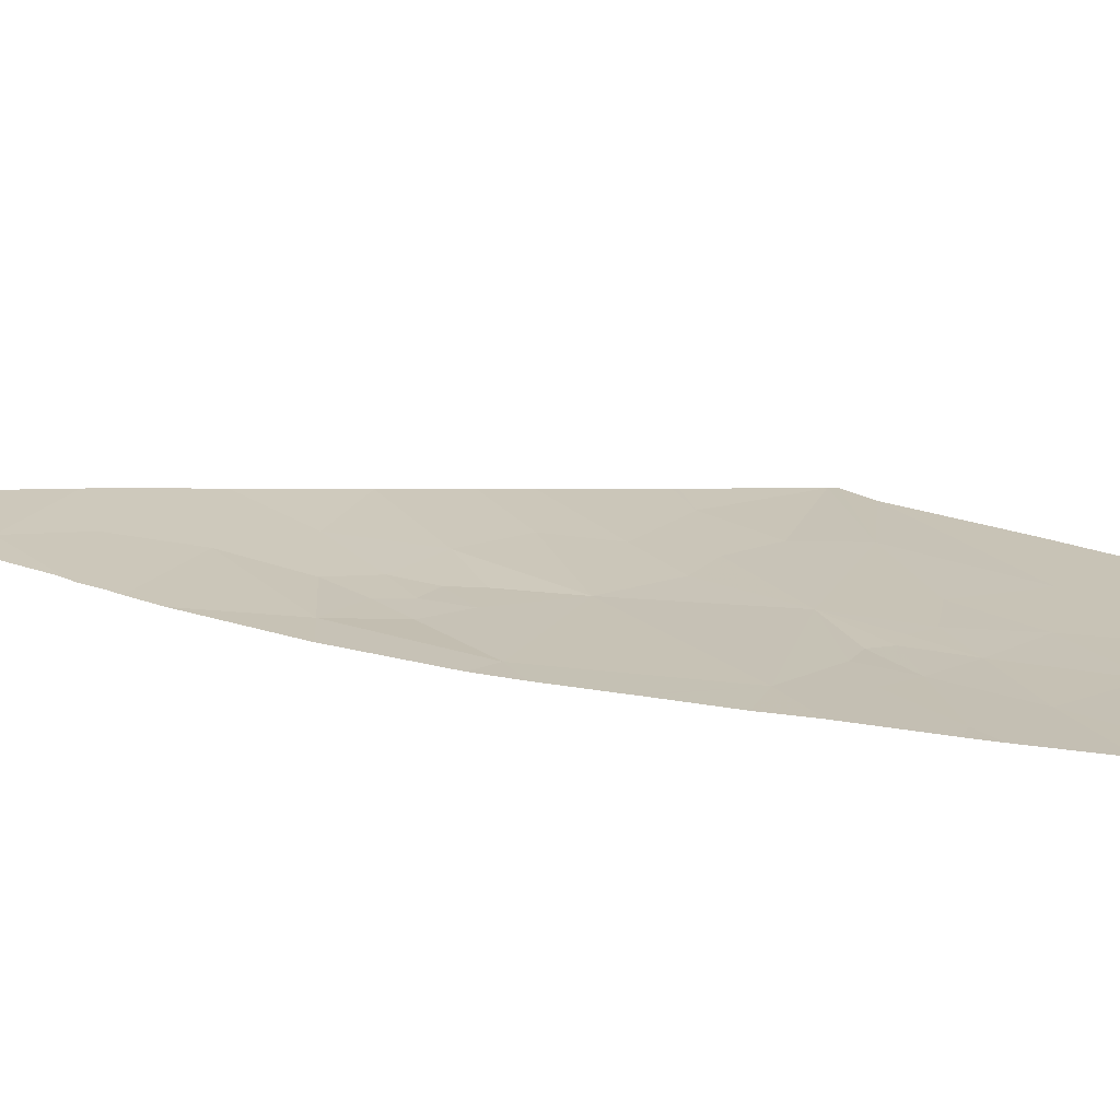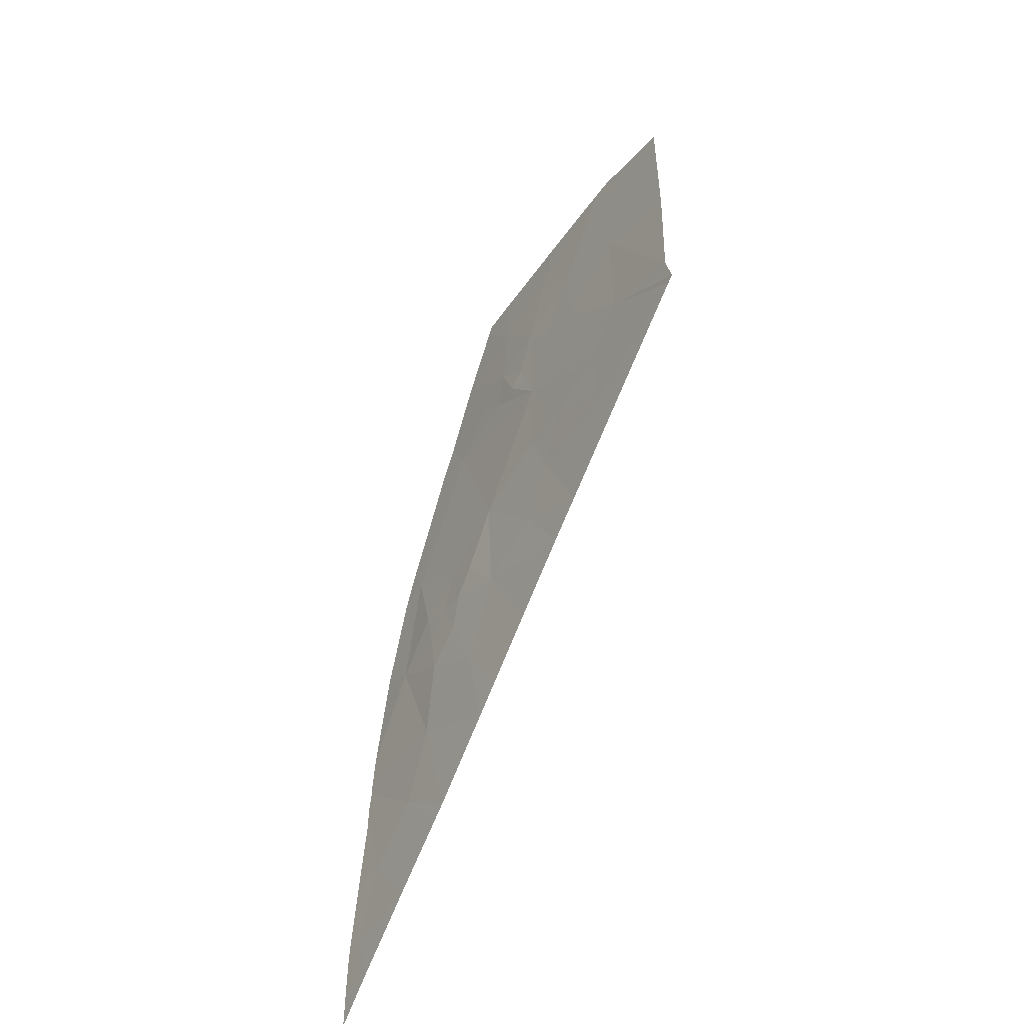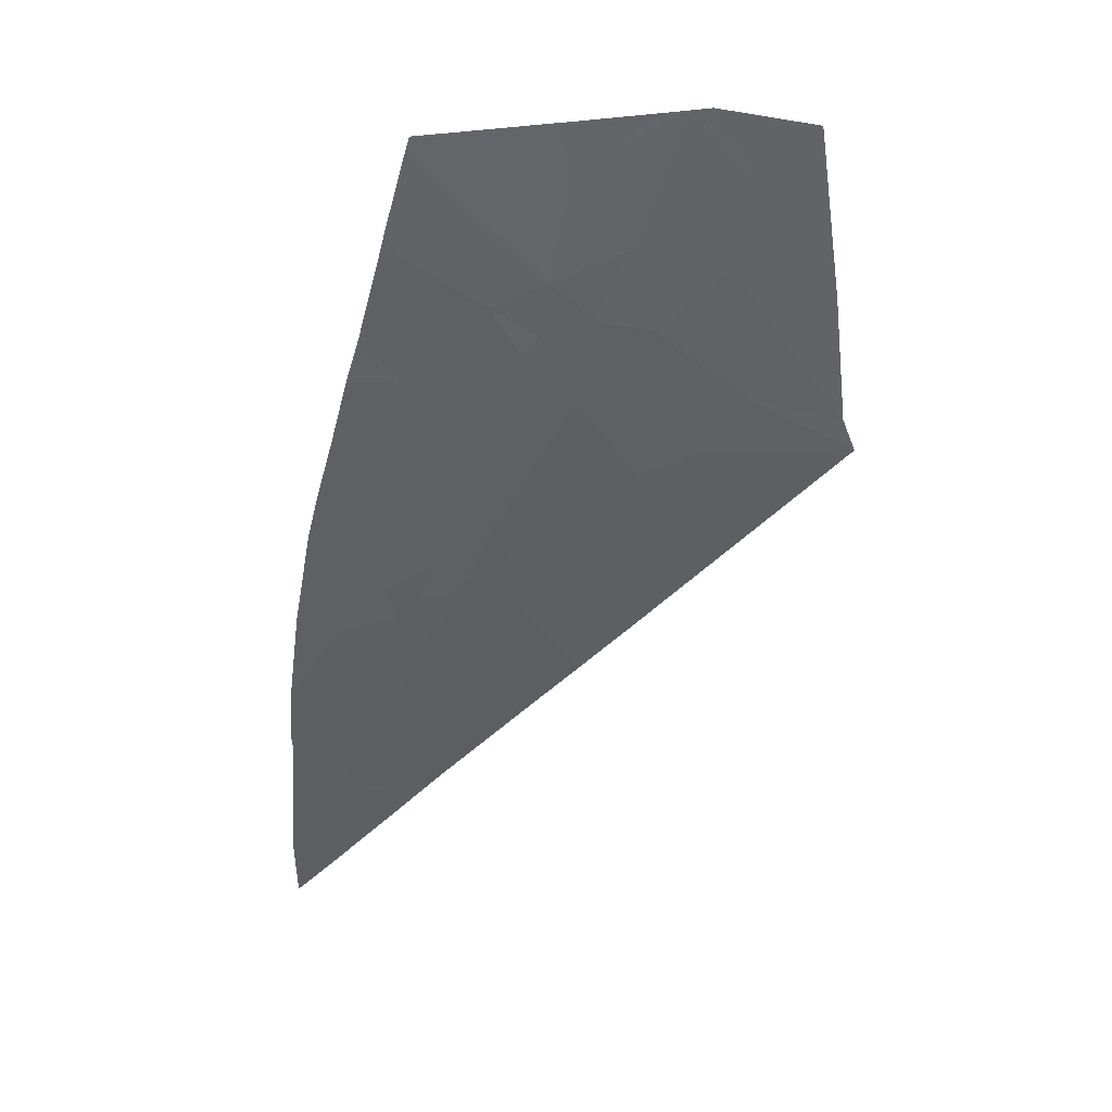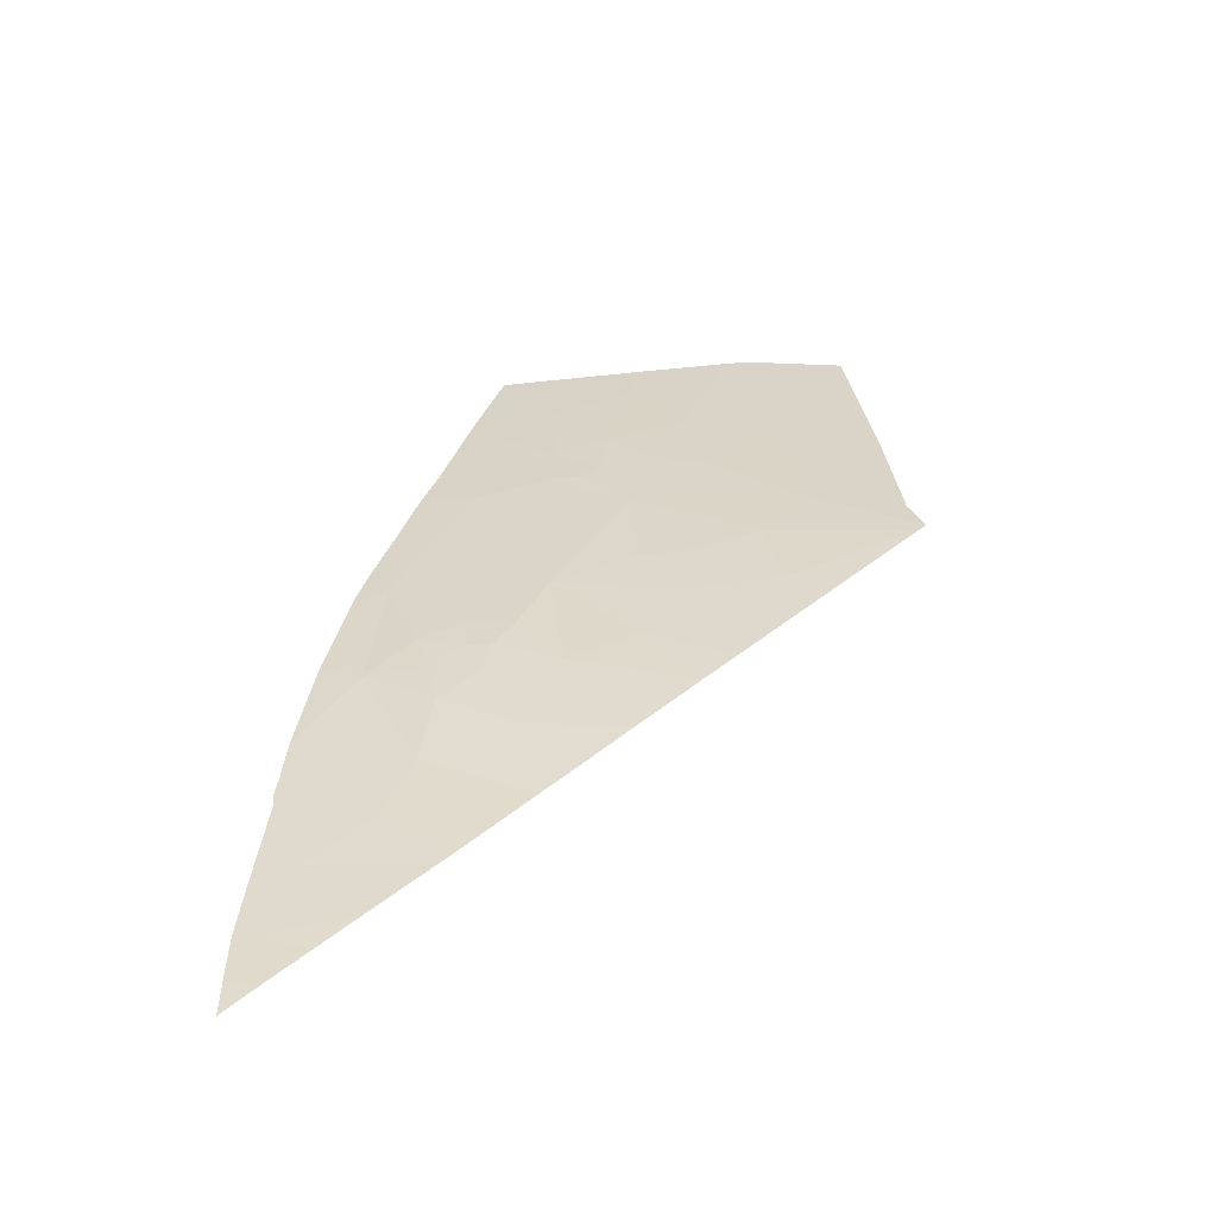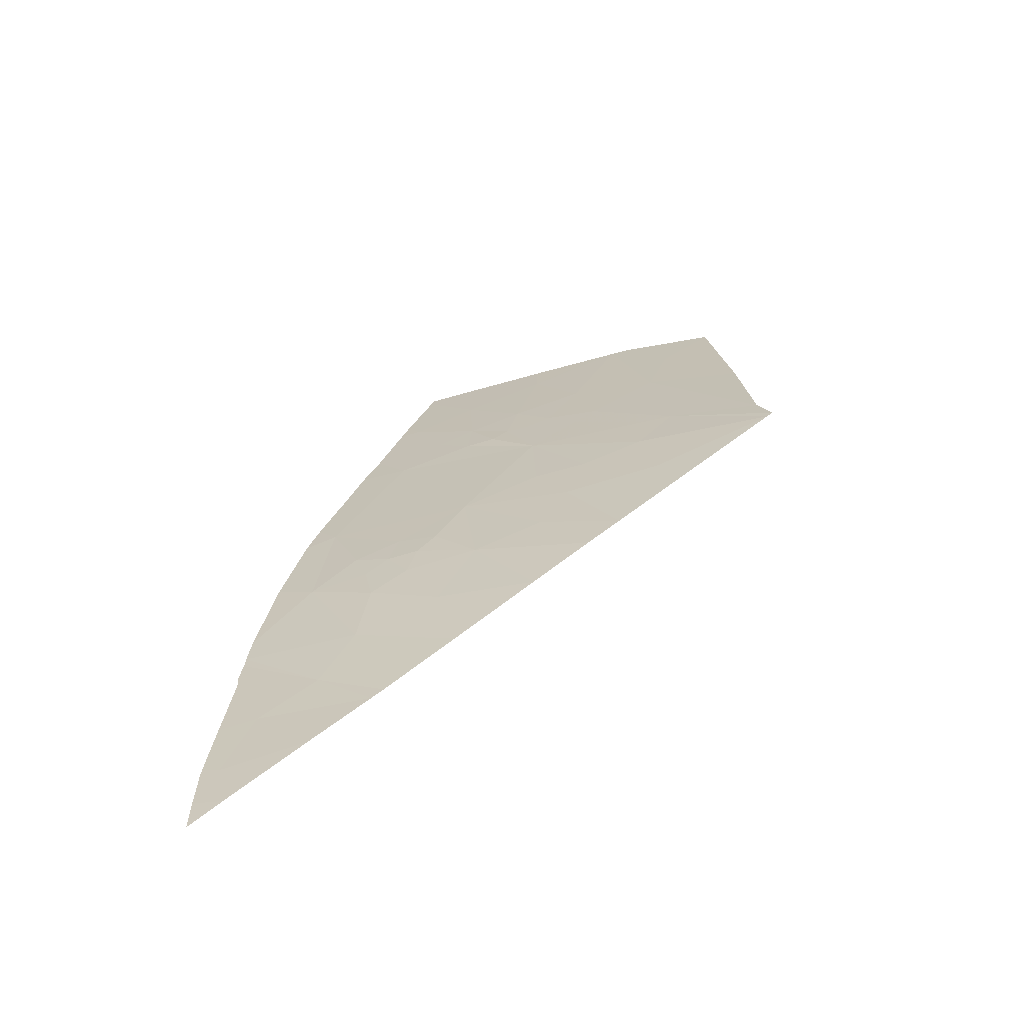
<metadata>
{"format":"obj","ext":"obj","renderer":"f3d","projection":"perspective","resolution":1024,"background":"white","views":[{"elev":35.2,"azim":-61.0,"up":"+Y"},{"elev":-46.8,"azim":41.7,"up":"+Z"},{"elev":45.7,"azim":-25.0,"up":"+Z"},{"elev":-53.3,"azim":-9.4,"up":"+Z"},{"elev":-63.8,"azim":0.2,"up":"+Z"}]}
</metadata>
<code>
v 52.14 55.45 14.42
v 52.36 55.39 14.64
v 51.85 55.54 14.69
v 50.21 55.96 13.85
v 50.09 56.04 14.88
v 49.84 56.07 14.34
v 49.68 56.1 14.11
v 52.88 55.26 15.16
v 51.73 55.61 15.38
v 51.2 55.75 15.19
v 50.73 55.94 16.03
v 52.05 55.56 15.86
v 51.94 55.72 17.09
v 51.34 55.83 16.6
v 51.18 55.69 13.46
v 50.71 55.82 12.99
v 50.59 56.09 17.14
v 50.79 56.14 18.06
v 50.09 56.3 17.74
v 51.46 55.62 13.73
v 50.79 55.82 14.11
v 48.37 56.41 10.65
v 48.47 56.39 10.74
v 48.28 56.45 11.11
v 49.22 56.22 12.81
v 49.9 56.03 13.12
v 49.3 56.19 13.5
v 52.94 55.25 15.21
v 50.06 55.99 12.34
v 49.51 56.14 11.79
v 50.8 56.18 18.46
v 51.44 56.01 18.46
v 49.45 56.36 16.35
v 50.7 56.21 18.46
v 50.08 56.18 16.53
v 50.34 56.09 16.52
v 50.12 56.21 16.97
v 52.74 55.46 16.69
v 52.14 55.74 17.78
v 52.83 55.31 15.53
v 49.8 56.29 16.83
v 49.98 56.42 18.46
v 50.76 55.88 15.18
v 51.62 55.96 18.46
v 51.19 55.95 17.34
v 50.9 55.96 16.75
v 49.55 56.43 17.46
v 51.79 55.91 18.46
v 50.48 56.07 16.65
v 50.67 56.02 16.64
v 48.87 56.41 14.99
v 48.95 56.29 12.19
v 51.02 55.78 14.63
v 52.11 55.46 14.39
v 52.59 55.67 18.22
v 48.75 56.37 13.84
v 49.12 56.27 14.26
v 49.42 56.18 14.1
v 49.23 56.23 13.9
v 49.61 56.12 13.77
v 50.29 55.93 12.57
v 49.5 56.18 14.45
v 48.28 56.49 12.87
v 48.96 56.27 11.23
v 48.67 56.34 10.95
v 48.5 56.41 11.79
v 49.42 56.16 11.7
v 48.25 56.49 12.52
v 48.25 56.49 12.42
v 48.25 56.5 12.57
v 48.61 56.49 14.9
v 48.49 56.48 14.32
v 48.44 56.48 14.08
v 48.12 56.48 10.71
v 48.13 56.48 10.65
v 48.12 56.48 10.4
v 48.14 56.49 11.18
v 48.13 56.49 11.09
v 48.19 56.49 11.74
v 48.13 56.48 11.02
v 48.42 56.49 13.93
v 48.43 56.48 14.04
v 49.04 56.49 16.41
v 48.88 56.48 15.83
v 48.86 56.49 15.77
v 48.3 56.49 13.14
v 48.27 56.49 12.76
v 49.65 56.5 18.37
v 49.58 56.5 18.14
v 49.44 56.49 17.71
v 49.68 56.51 18.46
v 49.38 56.49 17.48
v 49.17 56.49 16.8
v 48.7 56.49 15.24
f 3 2 1
f 6 5 4
f 7 6 4
f 9 8 3
f 8 2 3
f 11 9 10
f 14 13 12
f 16 4 15
f 19 18 17
f 21 20 15
f 15 4 21
f 24 23 22
f 27 26 25
f 11 14 12
f 12 28 8
f 8 9 12
f 25 26 29
f 29 30 25
f 32 18 31
f 33 11 5
f 18 34 31
f 37 36 35
f 13 39 38
f 38 40 13
f 41 37 35
f 19 42 18
f 42 34 18
f 43 11 10
f 18 32 44
f 44 45 18
f 11 46 14
f 47 37 41
f 37 19 17
f 48 39 44
f 39 13 44
f 14 45 13
f 45 44 13
f 11 36 49
f 18 45 17
f 46 11 50
f 46 45 14
f 47 19 37
f 36 37 49
f 36 11 35
f 50 11 49
f 49 37 17
f 50 49 17
f 45 46 17
f 46 50 17
f 13 40 12
f 40 28 12
f 35 11 33
f 47 41 33
f 41 35 33
f 33 5 51
f 11 12 9
f 52 25 30
f 9 3 10
f 3 53 10
f 53 43 10
f 54 3 1
f 39 48 55
f 51 57 56
f 38 39 55
f 53 3 20
f 3 54 20
f 60 59 58
f 7 60 58
f 59 57 58
f 5 21 4
f 61 26 16
f 26 4 16
f 26 27 60
f 53 20 21
f 21 5 53
f 43 53 5
f 11 43 5
f 4 26 60
f 7 4 60
f 60 27 59
f 57 62 58
f 5 6 62
f 6 7 62
f 51 5 62
f 57 51 62
f 62 7 58
f 56 57 59
f 27 56 59
f 26 61 29
f 63 25 52
f 56 27 25
f 65 24 64
f 24 66 64
f 23 24 65
f 67 52 30
f 52 67 66
f 64 66 67
f 52 66 68
f 68 66 69
f 70 52 68
f 72 71 51
f 72 51 56
f 56 73 72
f 75 74 22
f 75 22 76
f 66 24 77
f 77 24 78
f 69 66 79
f 79 66 77
f 78 24 80
f 24 22 74
f 74 80 24
f 82 56 81
f 73 56 82
f 84 83 33
f 33 51 85
f 85 84 33
f 81 56 86
f 86 56 25
f 25 63 86
f 63 52 87
f 87 52 70
f 42 19 88
f 19 47 89
f 89 88 19
f 89 47 90
f 91 42 88
f 90 47 92
f 47 33 93
f 93 92 47
f 93 33 83
f 85 51 94
f 94 51 71

</code>
